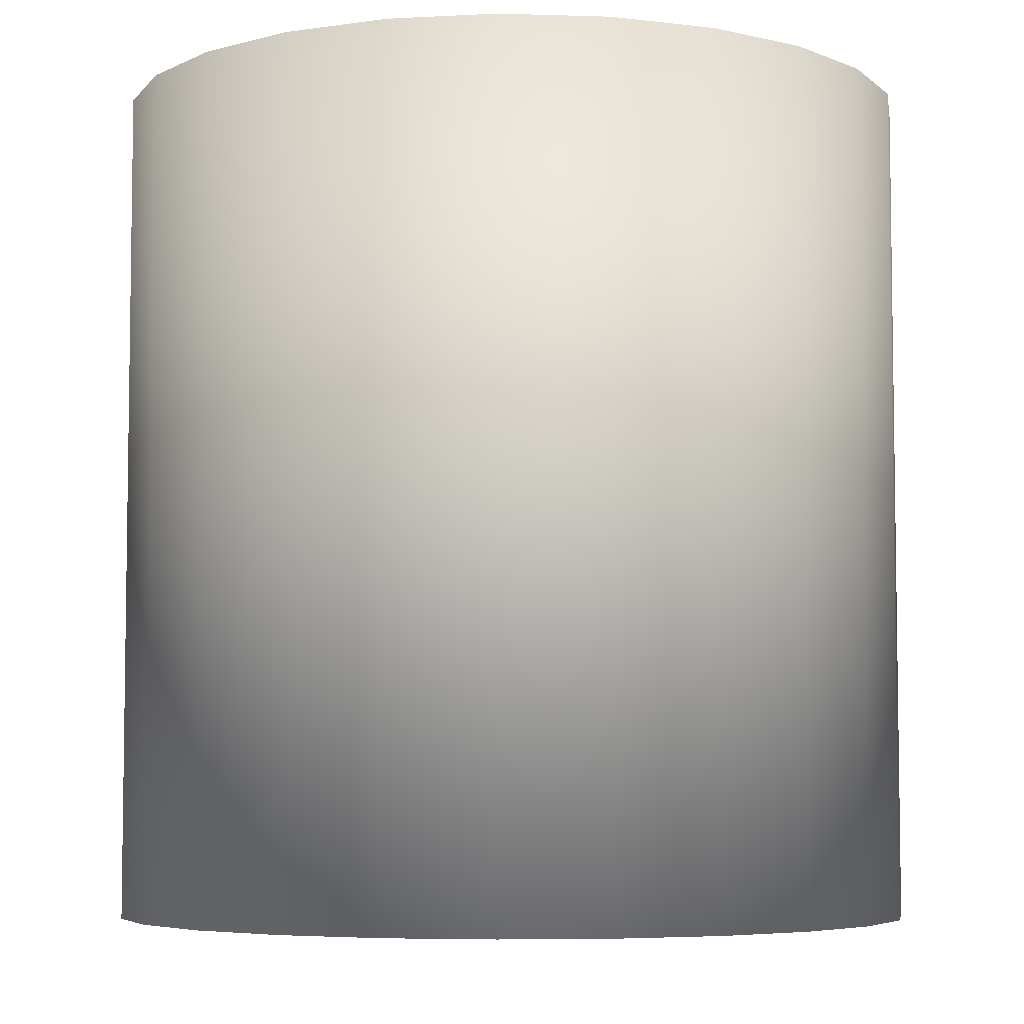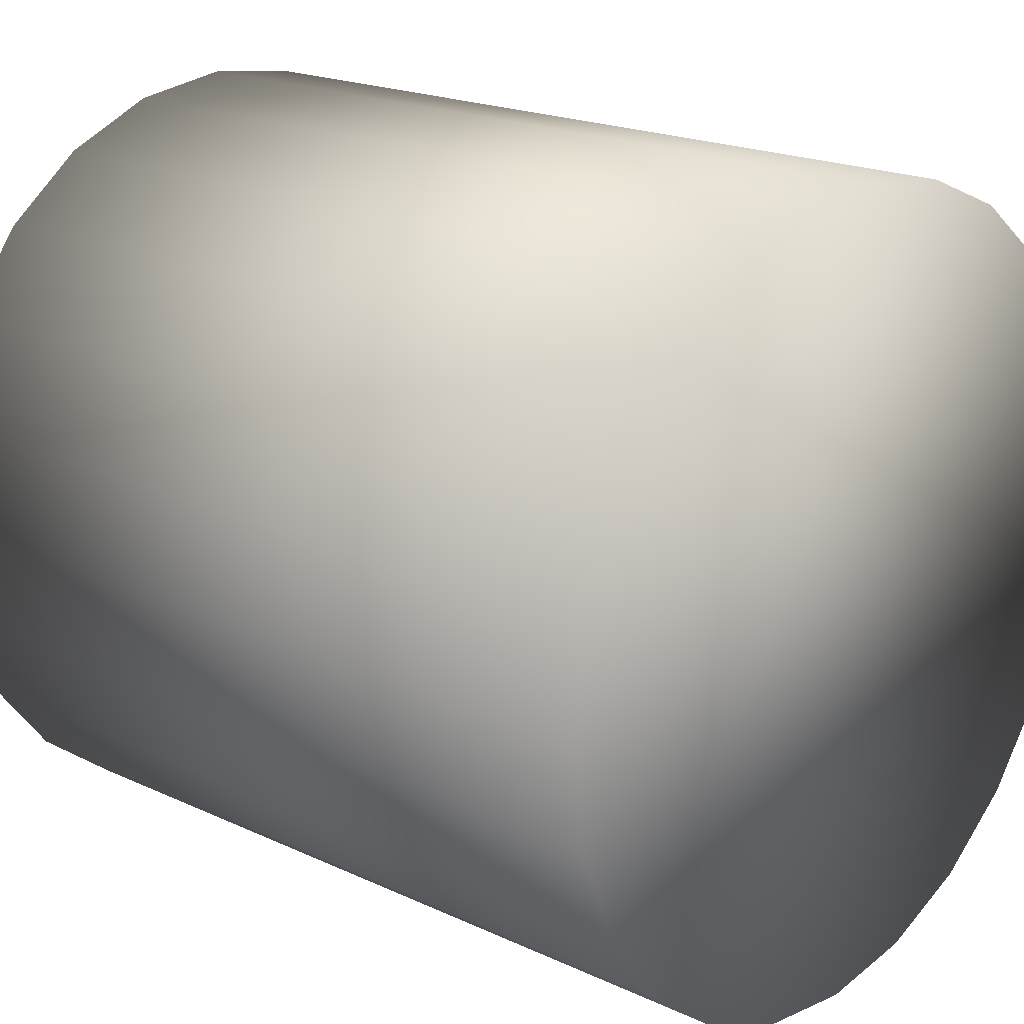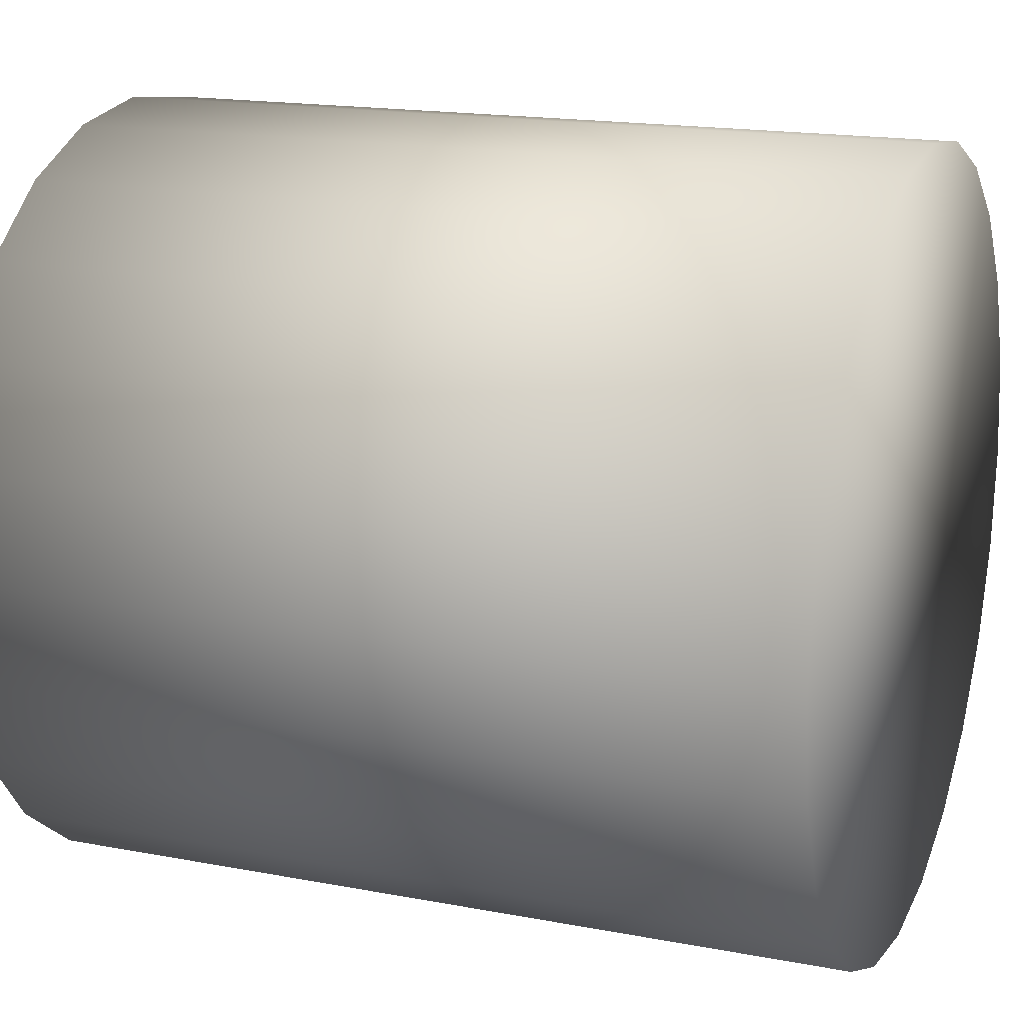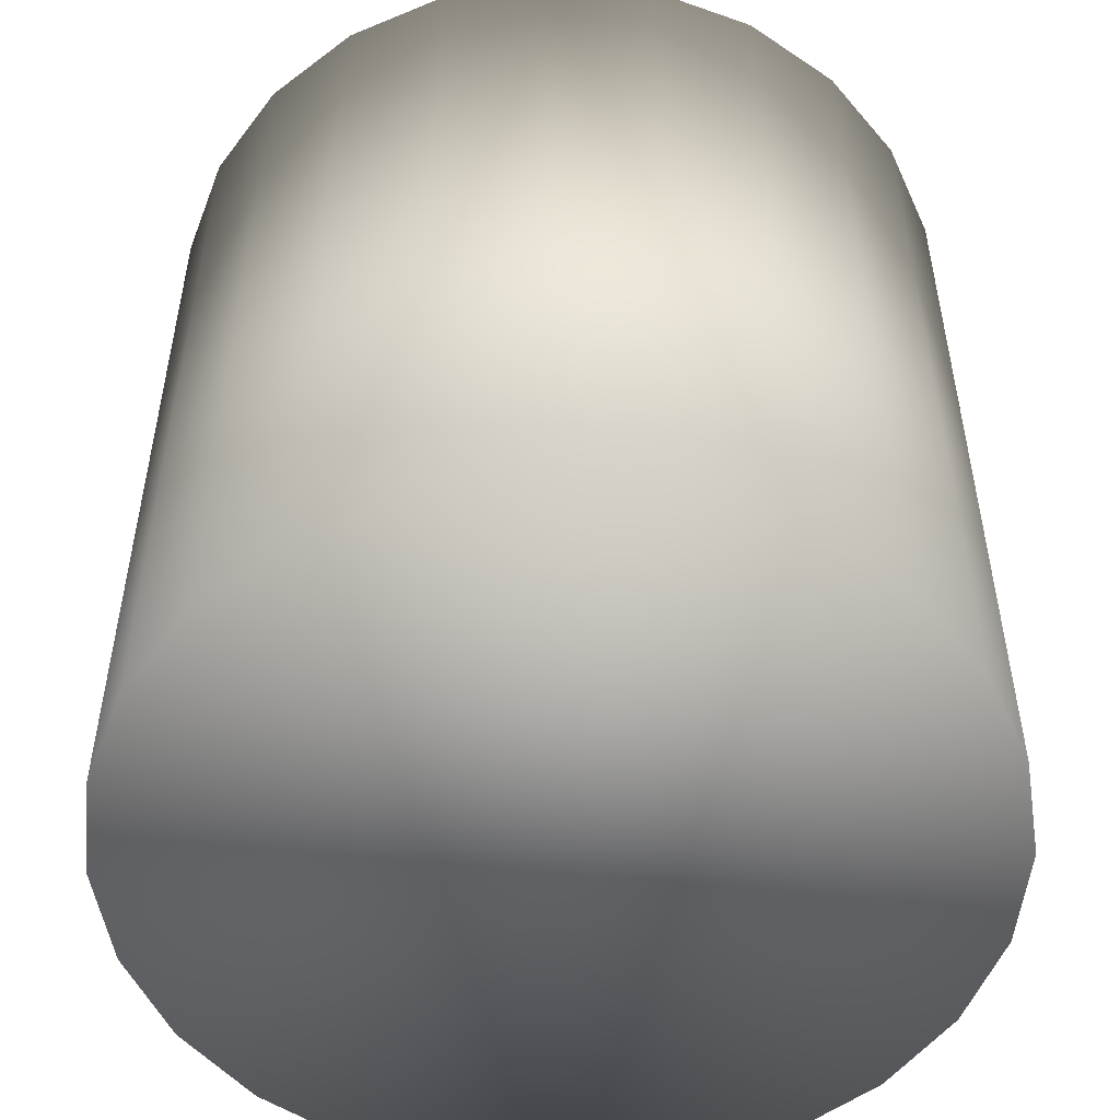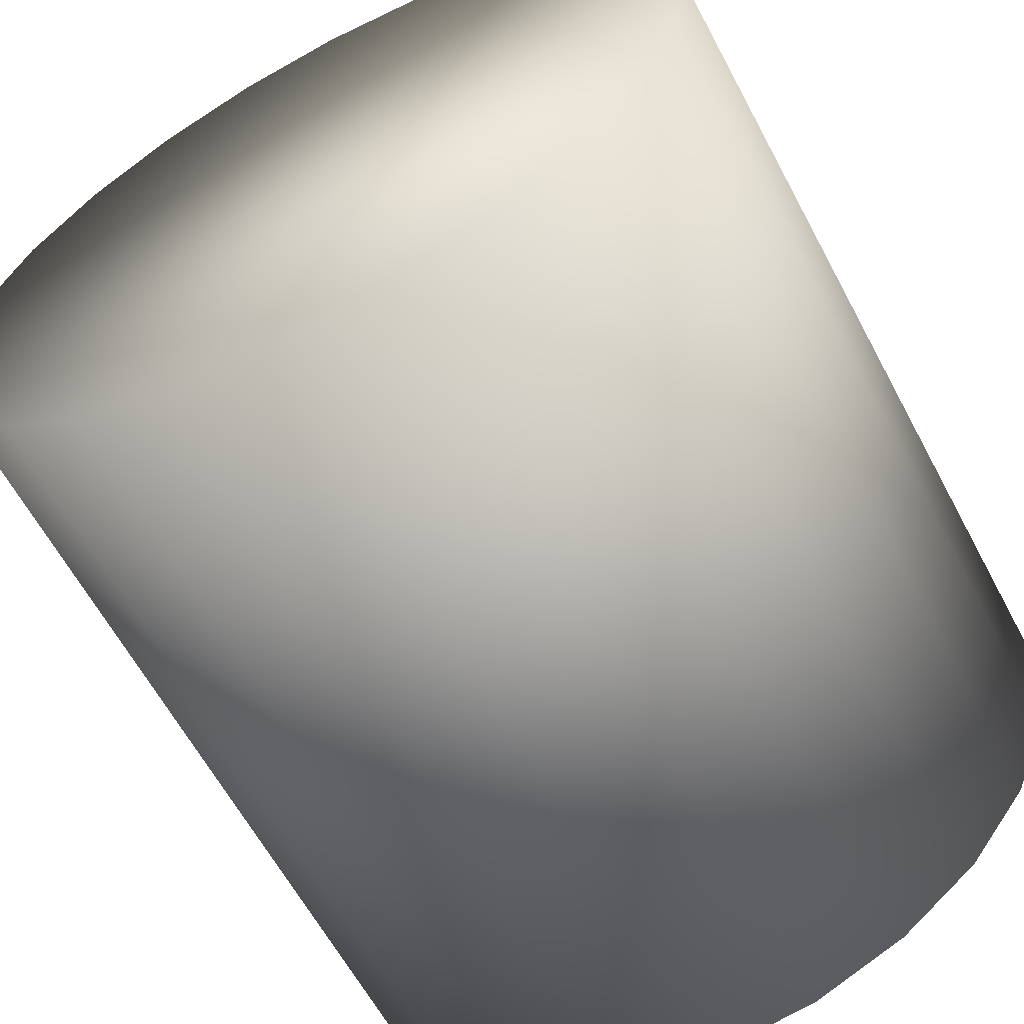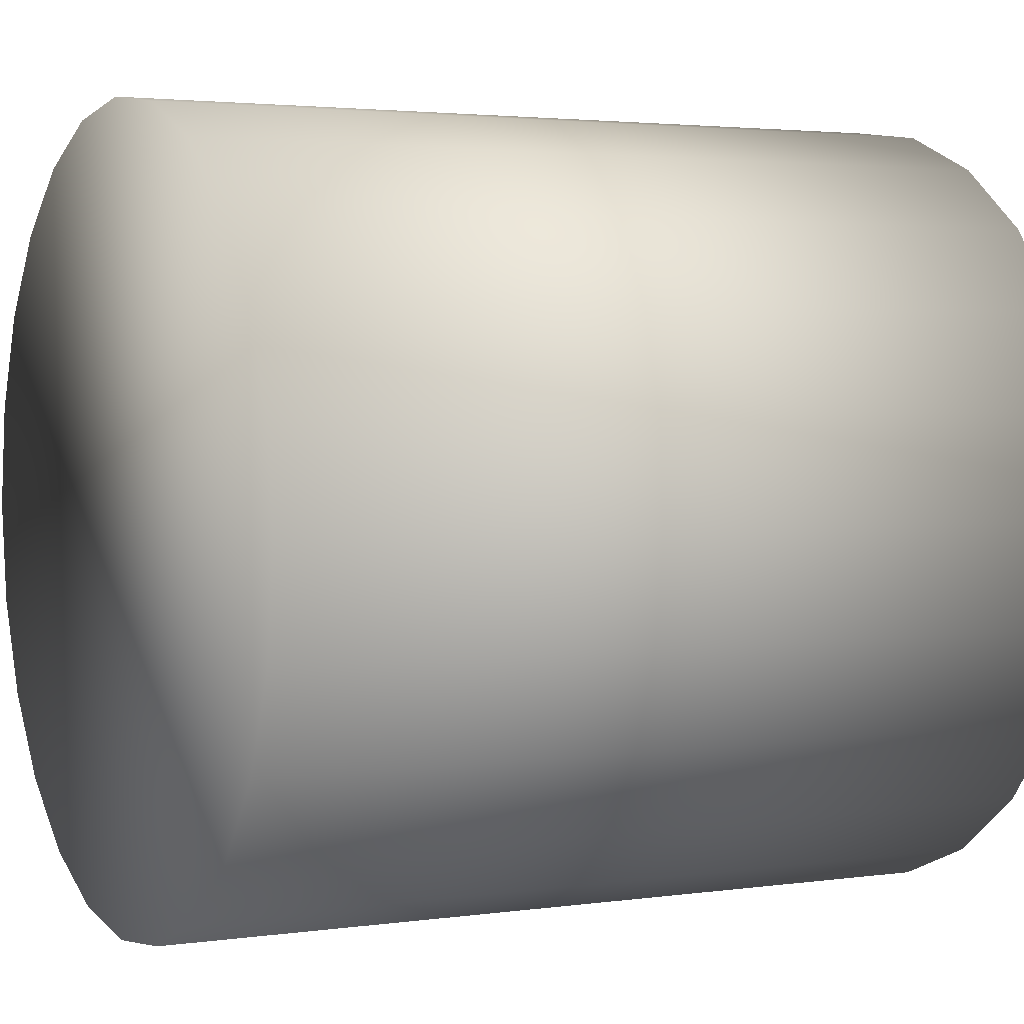
<metadata>
{"format":"obj","ext":"obj","renderer":"f3d","projection":"perspective","resolution":1024,"background":"white","views":[{"elev":-5.6,"azim":46.9,"up":"+Y"},{"elev":19.5,"azim":131.1,"up":"+Z"},{"elev":17.0,"azim":111.1,"up":"+Z"},{"elev":-52.1,"azim":-58.4,"up":"+Y"},{"elev":-62.1,"azim":-151.9,"up":"+Z"},{"elev":2.8,"azim":-116.5,"up":"+Z"}]}
</metadata>
<code>
v  -38.58 0.5271 18.97
v  -39.35 0.5271 18.2
v  -38.92 0.5271 18.54
v  -38.37 0.5271 19.48
v  -39.86 0.5271 17.99
v  -38.3 0.5271 20.03
v  -40.41 0.5271 17.92
v  -38.37 0.5271 20.57
v  -40.95 0.5271 17.99
v  -38.58 0.5271 21.08
v  -41.46 0.5271 18.2
v  -41.9 0.5271 18.54
v  -38.92 0.5271 21.52
v  -39.35 0.5271 21.85
v  -42.23 0.5271 18.97
v  -42.44 0.5271 19.48
v  -39.86 0.5271 22.06
v  -40.41 0.5271 22.14
v  -42.52 0.5271 20.03
v  -42.44 0.5271 20.57
v  -40.95 0.5271 22.06
v  -41.46 0.5271 21.85
v  -42.23 0.5271 21.08
v  -41.9 0.5271 21.52
v  -38.37 4.919 19.48
v  -38.3 4.919 20.03
v  -38.58 4.919 18.97
v  -38.92 4.919 18.54
v  -39.35 4.919 18.2
v  -39.86 4.919 17.99
v  -40.41 4.919 17.92
v  -40.95 4.919 17.99
v  -41.46 4.919 18.2
v  -41.9 4.919 18.54
v  -42.23 4.919 18.97
v  -42.44 4.919 19.48
v  -42.52 4.919 20.03
v  -42.44 4.919 20.57
v  -42.23 4.919 21.08
v  -41.9 4.919 21.52
v  -41.46 4.919 21.85
v  -40.95 4.919 22.06
v  -40.41 4.919 22.14
v  -39.86 4.919 22.06
v  -39.35 4.919 21.85
v  -38.92 4.919 21.52
v  -38.58 4.919 21.08
v  -38.37 4.919 20.57
o Non_subD
g Non_subD
f 1 2 3
f 4 2 1
f 4 5 2
f 6 5 4
f 5 6 7
f 8 7 6
f 7 8 9
f 10 9 8
f 9 10 11
f 11 10 12
f 10 13 12
f 14 12 13
f 12 14 15
f 15 14 16
f 14 17 16
f 18 16 17
f 16 18 19
f 19 18 20
f 18 21 20
f 22 20 21
f 22 23 20
f 24 23 22
f 6 4 25
f 25 26 6
f 4 1 27
f 27 25 4
f 1 3 28
f 28 27 1
f 3 2 29
f 29 28 3
f 2 5 30
f 30 29 2
f 5 7 31
f 31 30 5
f 9 32 31
f 31 7 9
f 11 33 32
f 32 9 11
f 12 34 33
f 33 11 12
f 15 35 34
f 34 12 15
f 16 36 35
f 35 15 16
f 19 37 36
f 36 16 19
f 20 38 37
f 37 19 20
f 23 39 38
f 38 20 23
f 24 40 39
f 39 23 24
f 22 41 40
f 40 24 22
f 21 42 41
f 41 22 21
f 18 43 42
f 42 21 18
f 18 17 44
f 44 43 18
f 17 14 45
f 45 44 17
f 14 13 46
f 46 45 14
f 13 10 47
f 47 46 13
f 10 8 48
f 48 47 10
f 8 6 26
f 26 48 8
f 35 33 34
f 36 33 35
f 33 36 32
f 37 32 36
f 37 31 32
f 38 31 37
f 31 38 30
f 39 30 38
f 30 39 29
f 40 29 39
f 29 40 28
f 41 28 40
f 28 41 27
f 42 27 41
f 27 42 25
f 43 25 42
f 25 43 26
f 44 26 43
f 26 44 48
f 48 44 47
f 44 45 47
f 46 47 45

</code>
